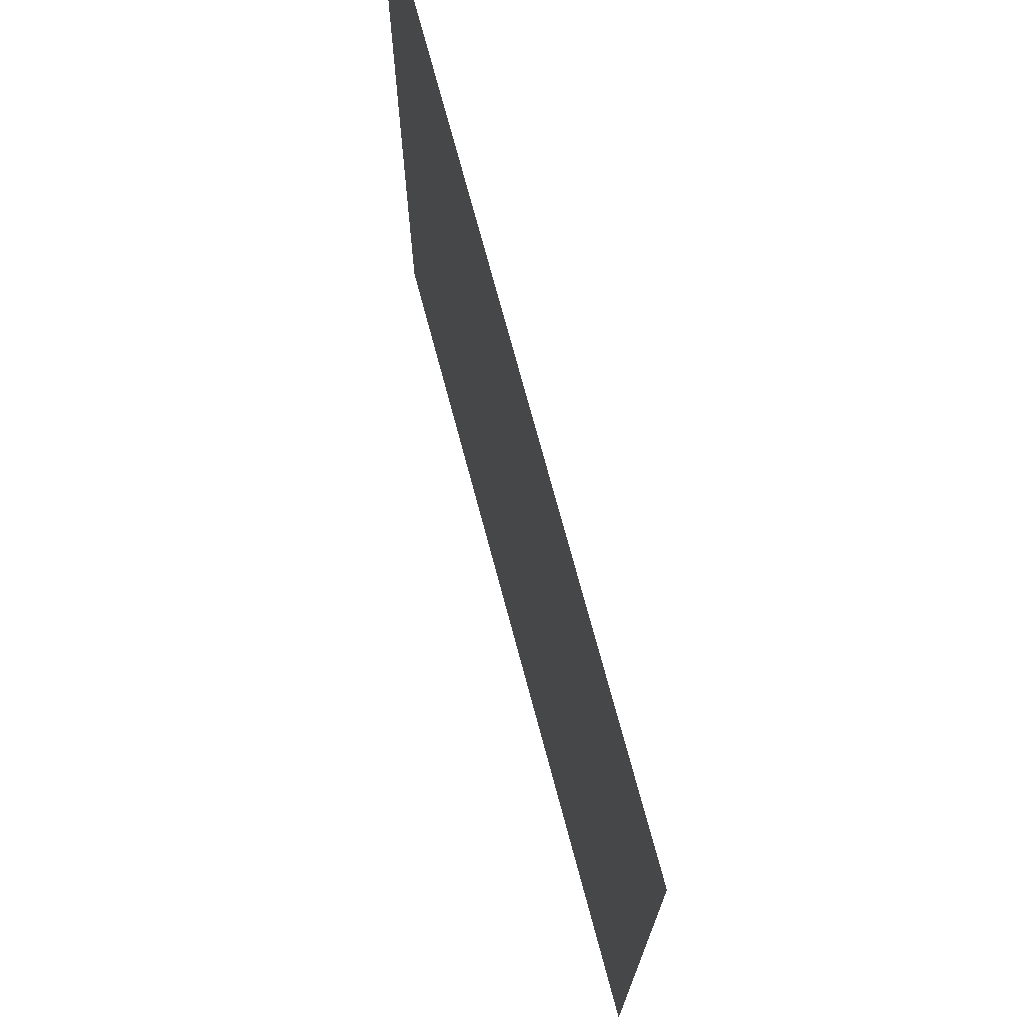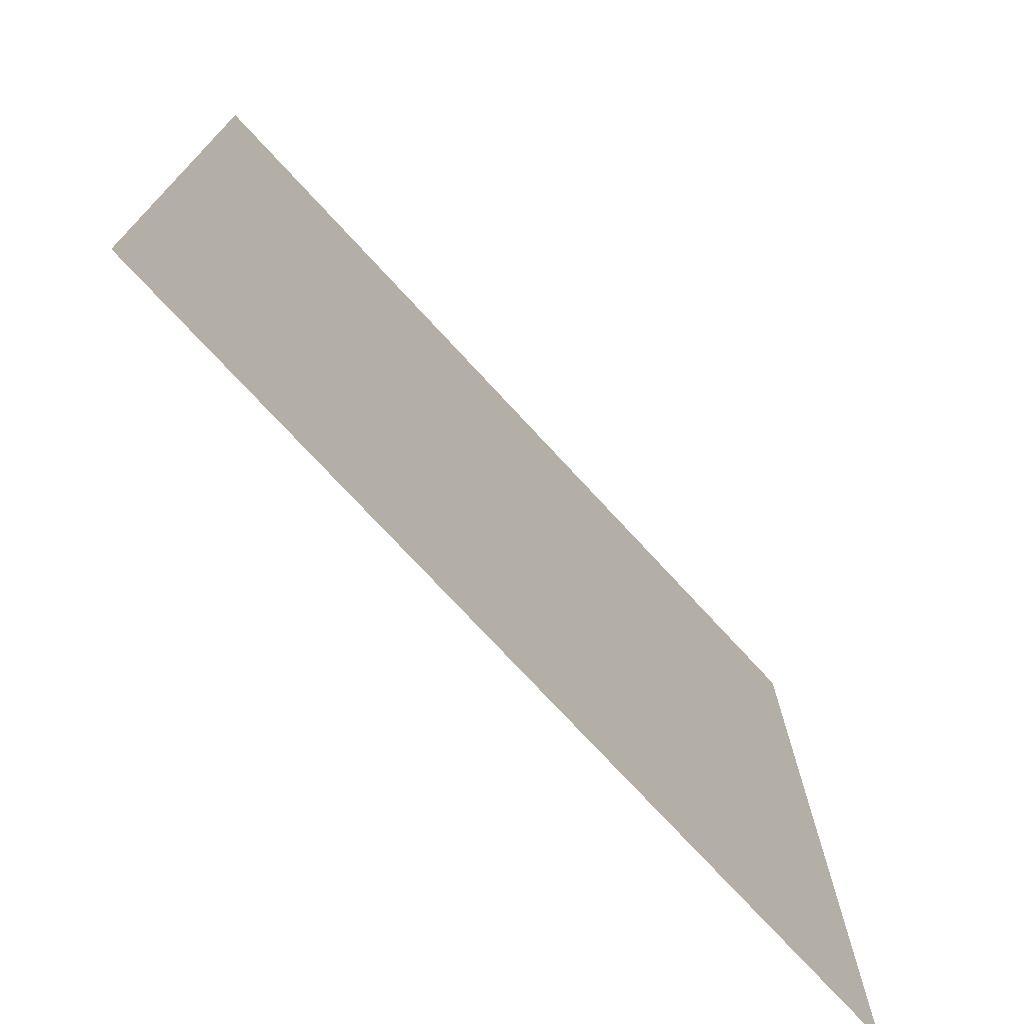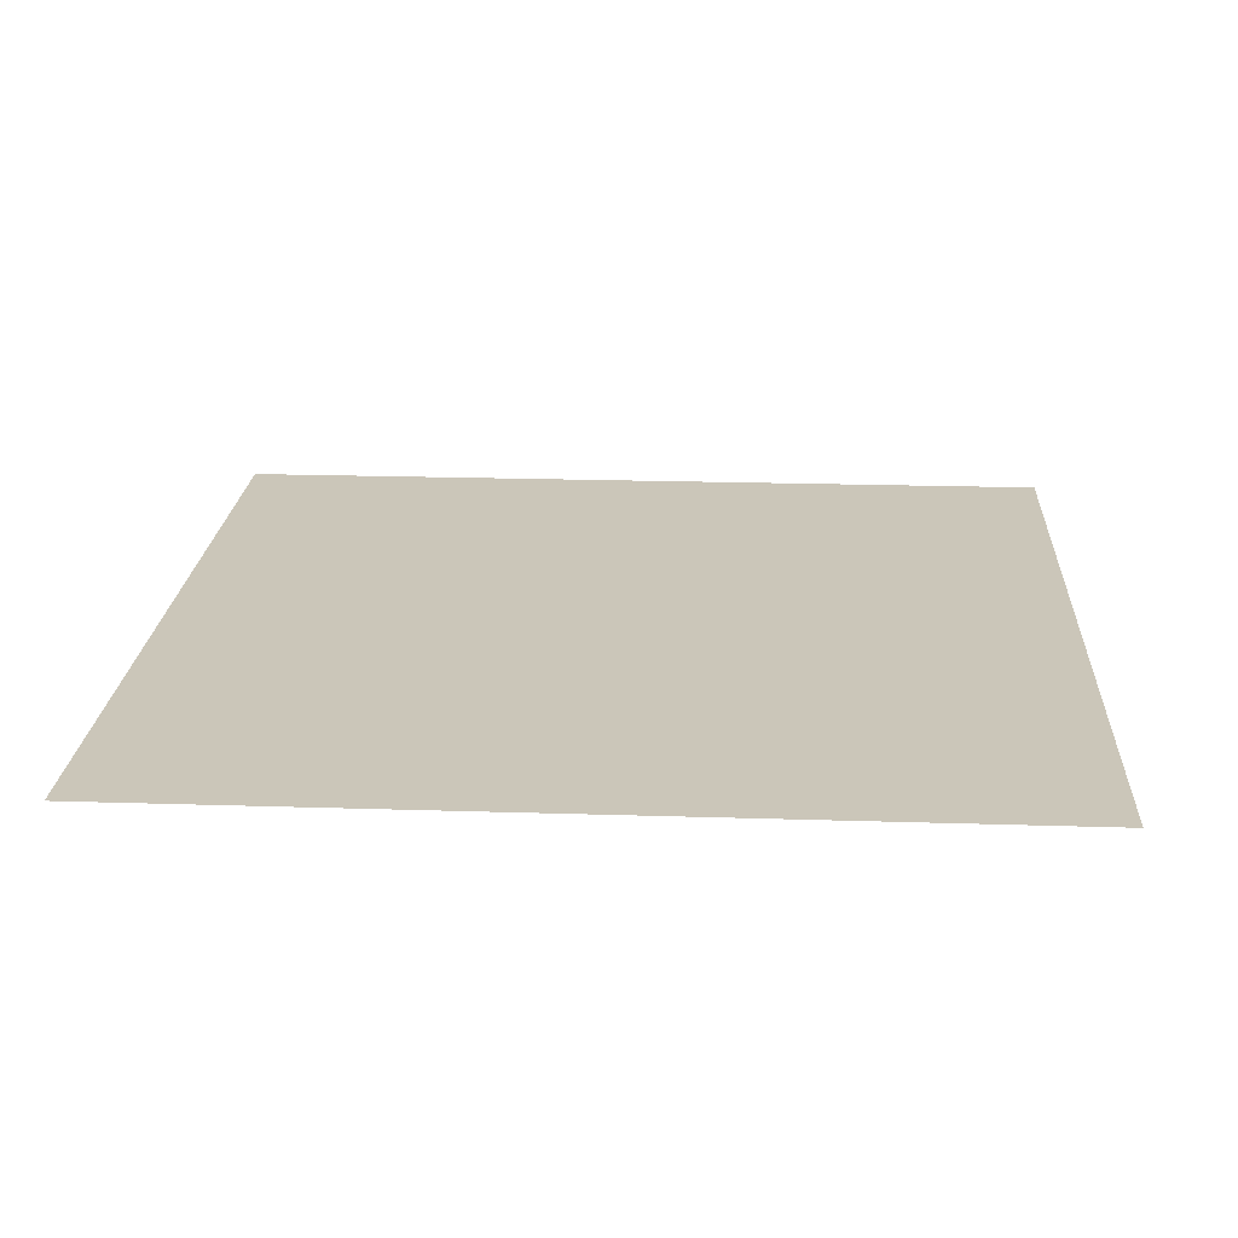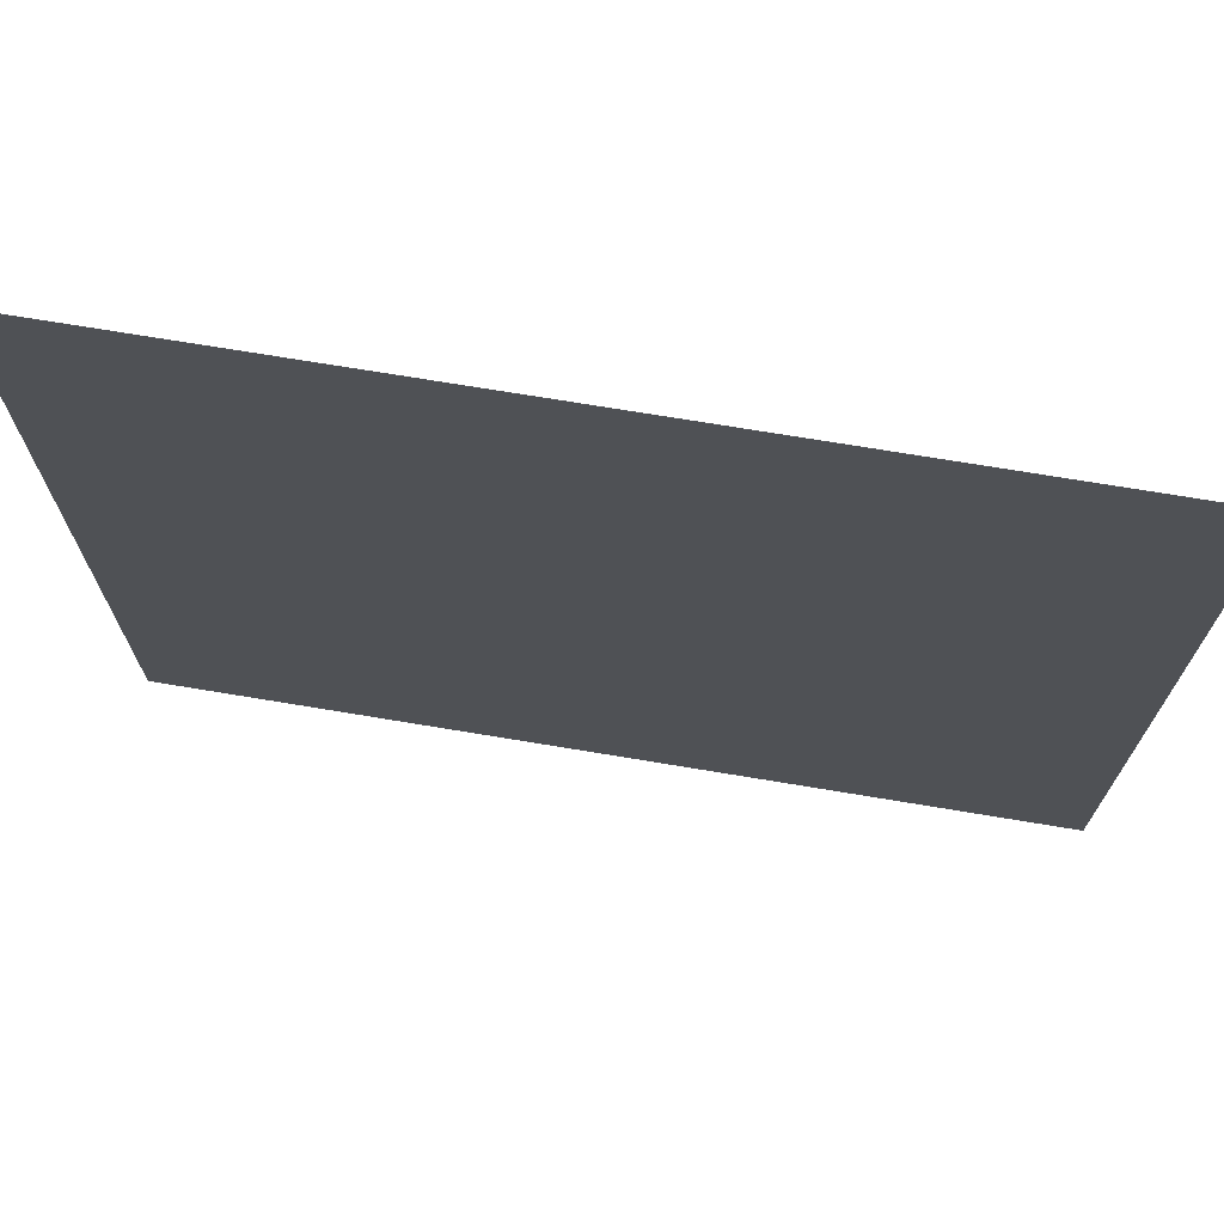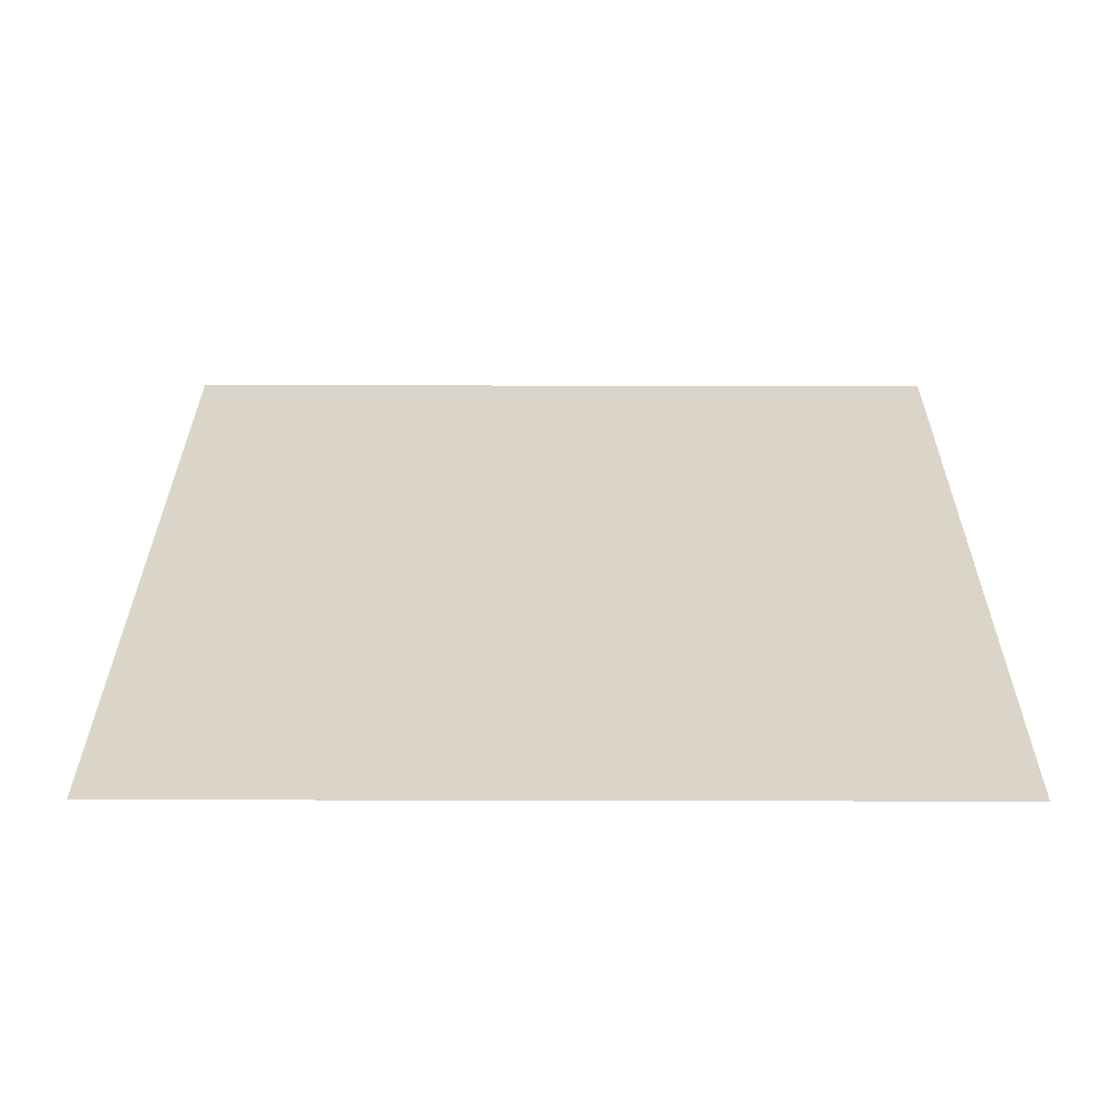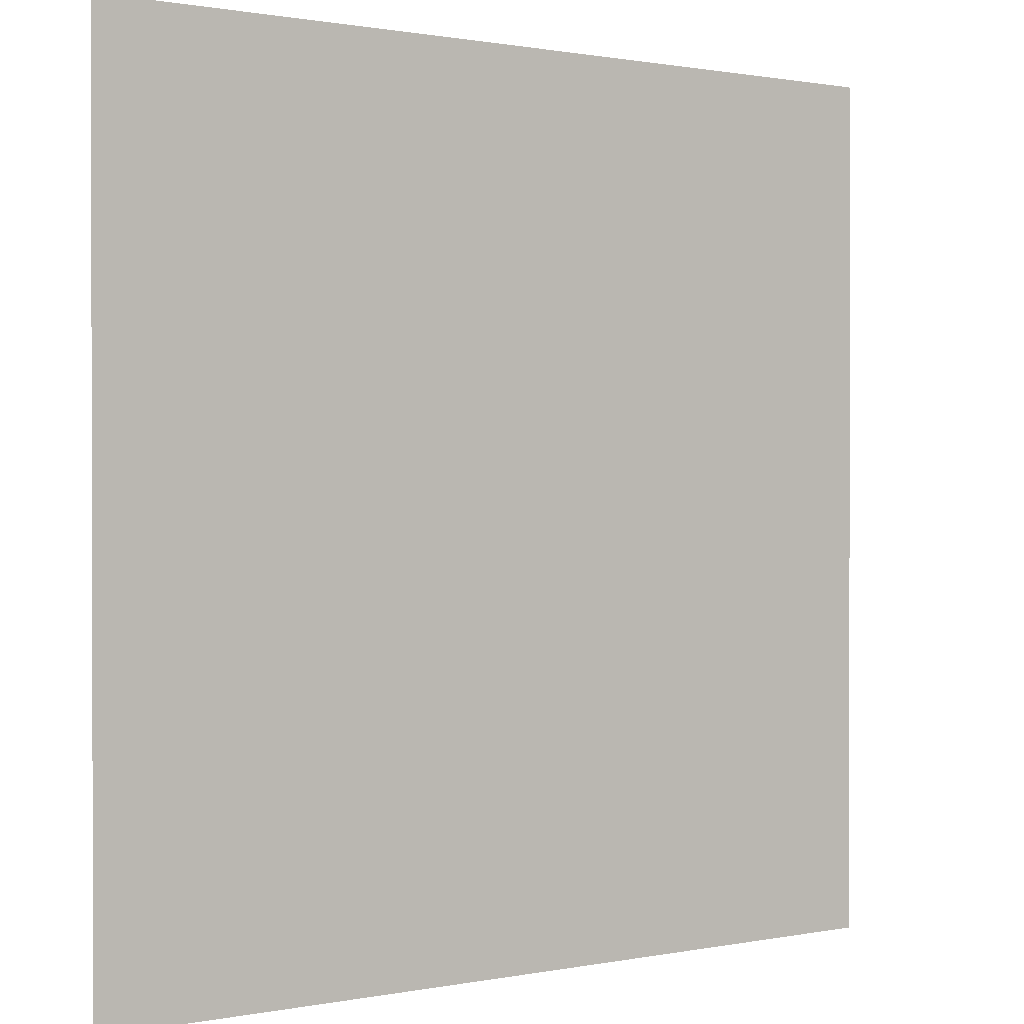
<metadata>
{"format":"obj","ext":"obj","renderer":"f3d","projection":"perspective","resolution":1024,"background":"white","views":[{"elev":72.8,"azim":-104.9,"up":"+Z"},{"elev":-74.7,"azim":132.7,"up":"+Z"},{"elev":20.8,"azim":-176.7,"up":"+Y"},{"elev":72.4,"azim":9.4,"up":"+Z"},{"elev":29.3,"azim":90.2,"up":"+Y"},{"elev":0.8,"azim":-36.5,"up":"+Z"}]}
</metadata>
<code>
v -0.5 0 -0.5
v 0.5 0 -0.5
v -0.5 0 0.5
v 0.5 0 0.5
f 3 2 1
f 4 2 3

</code>
